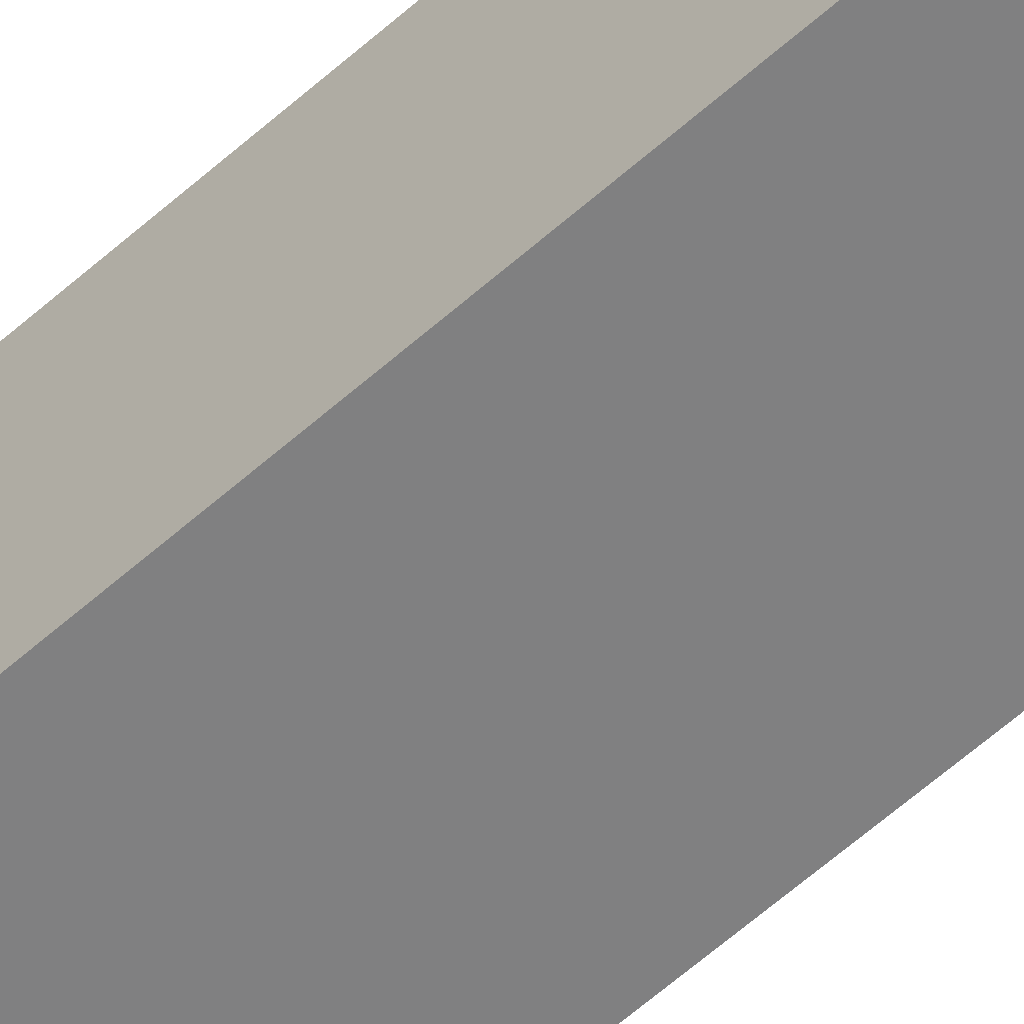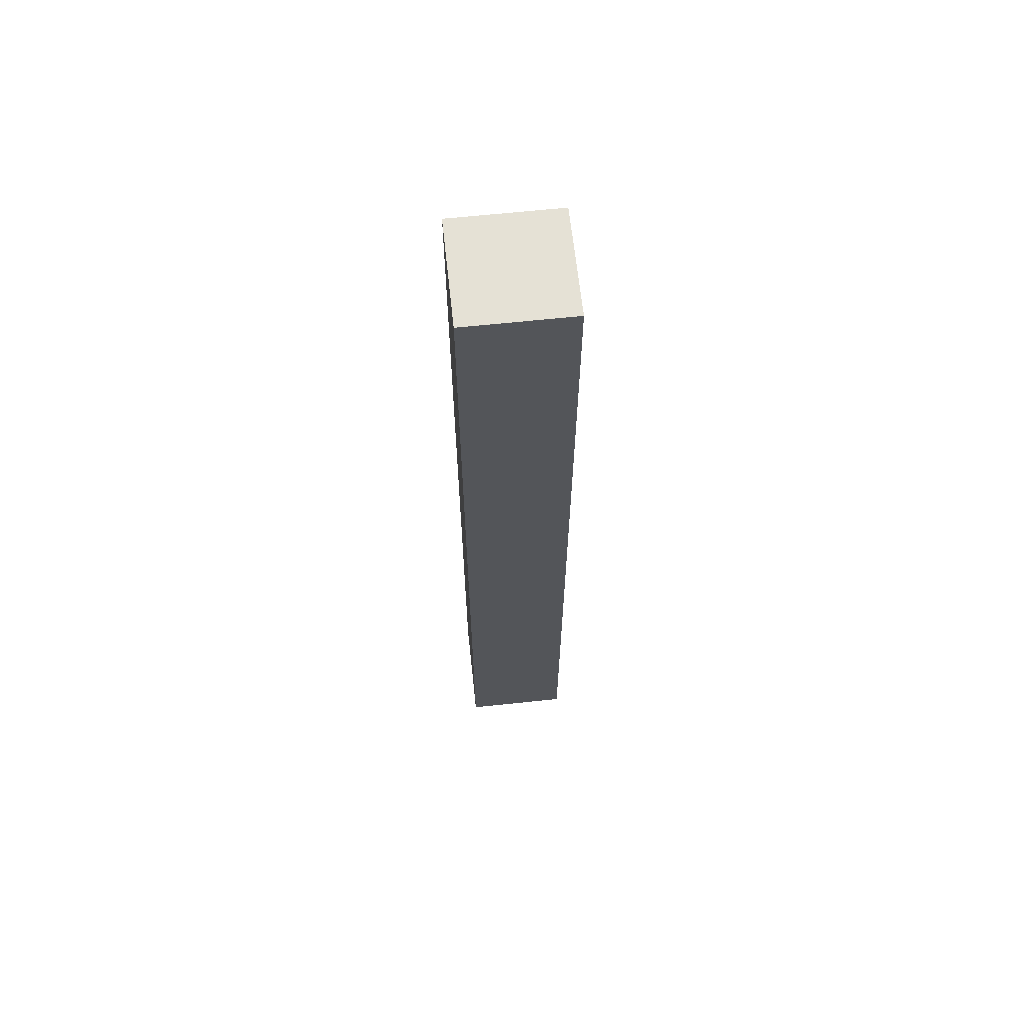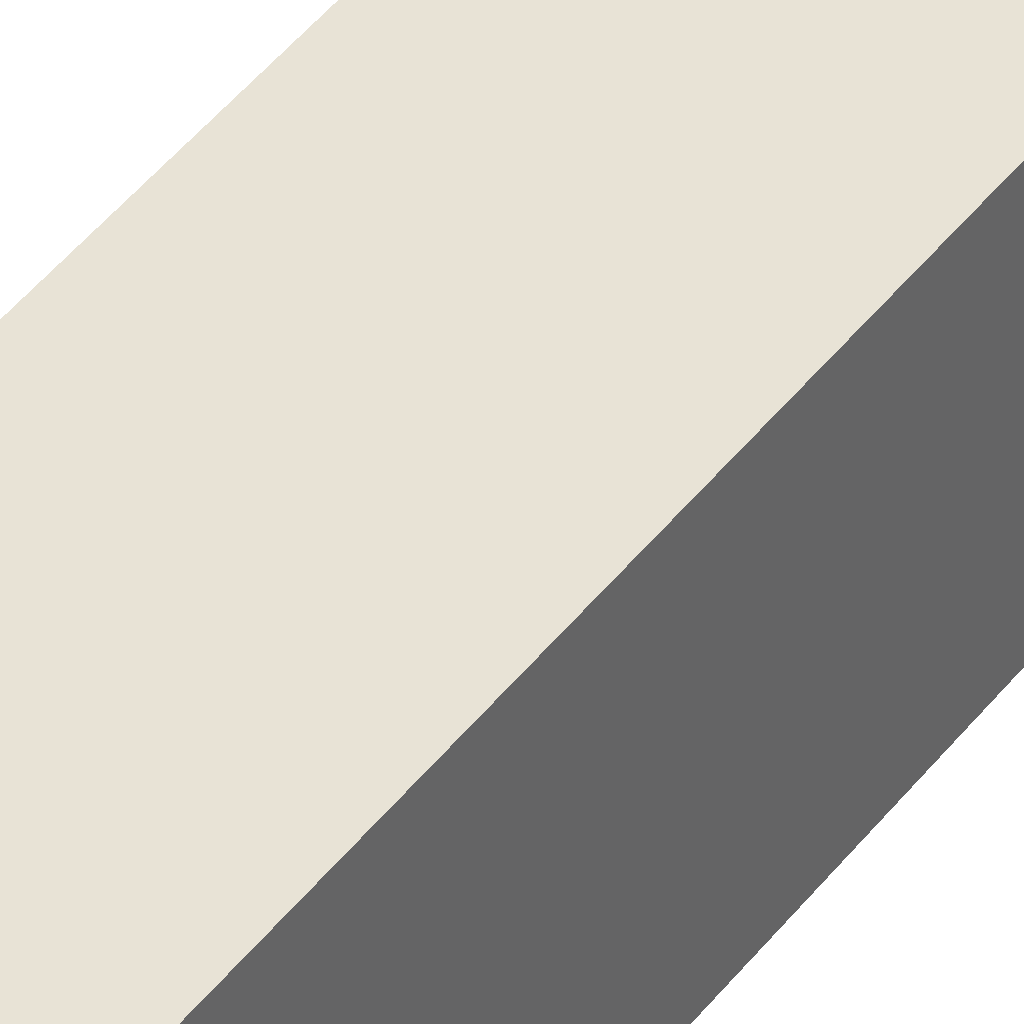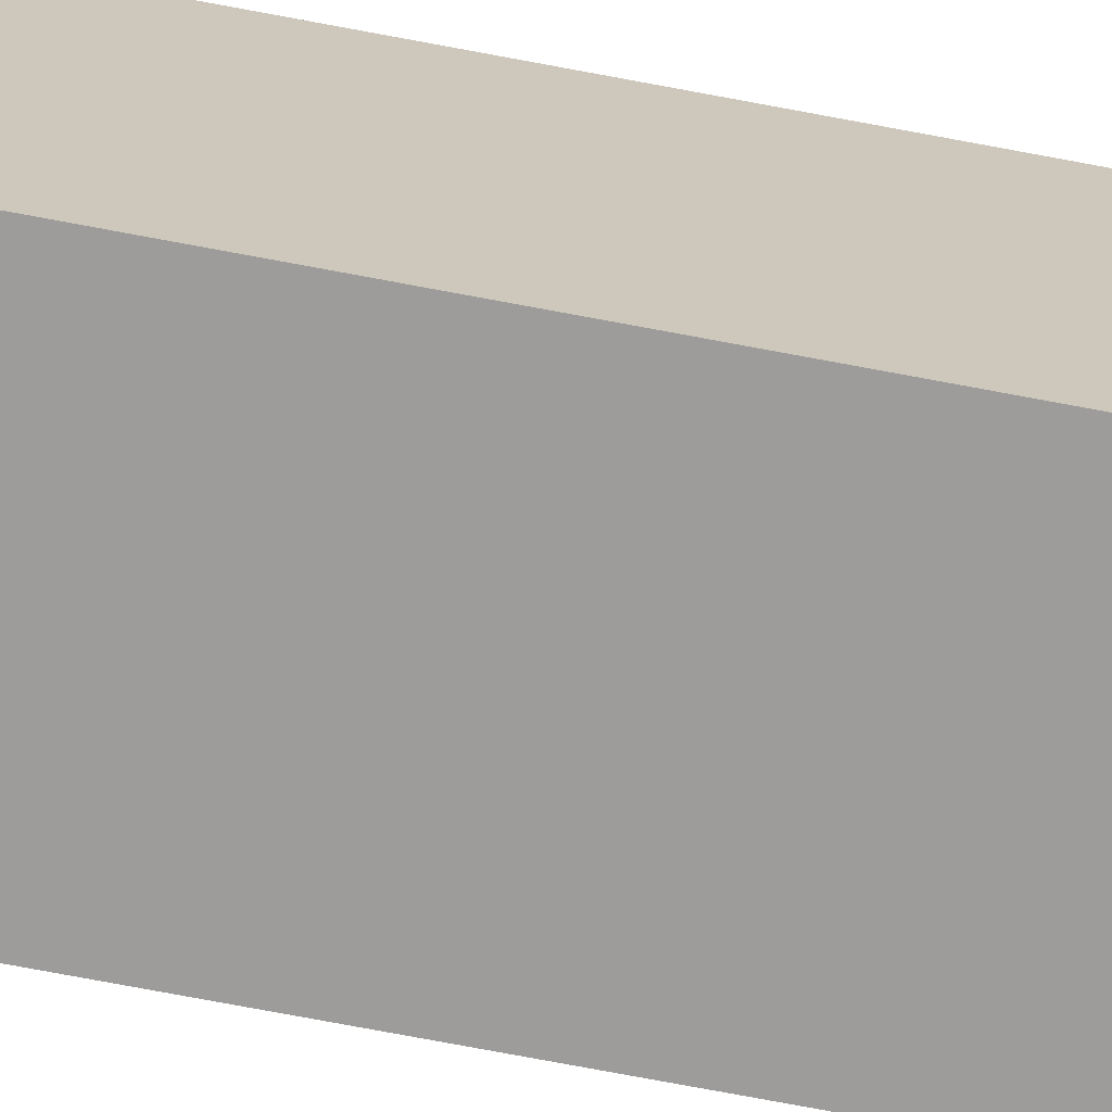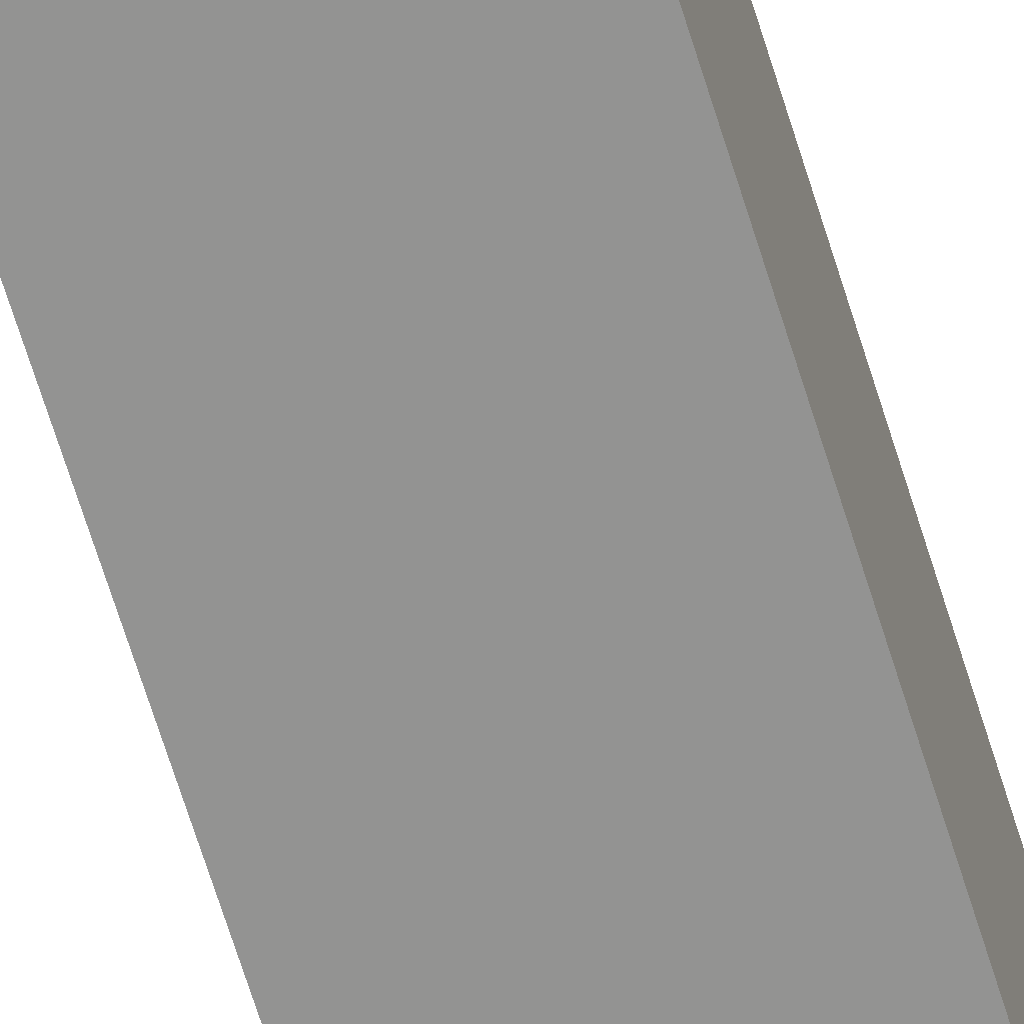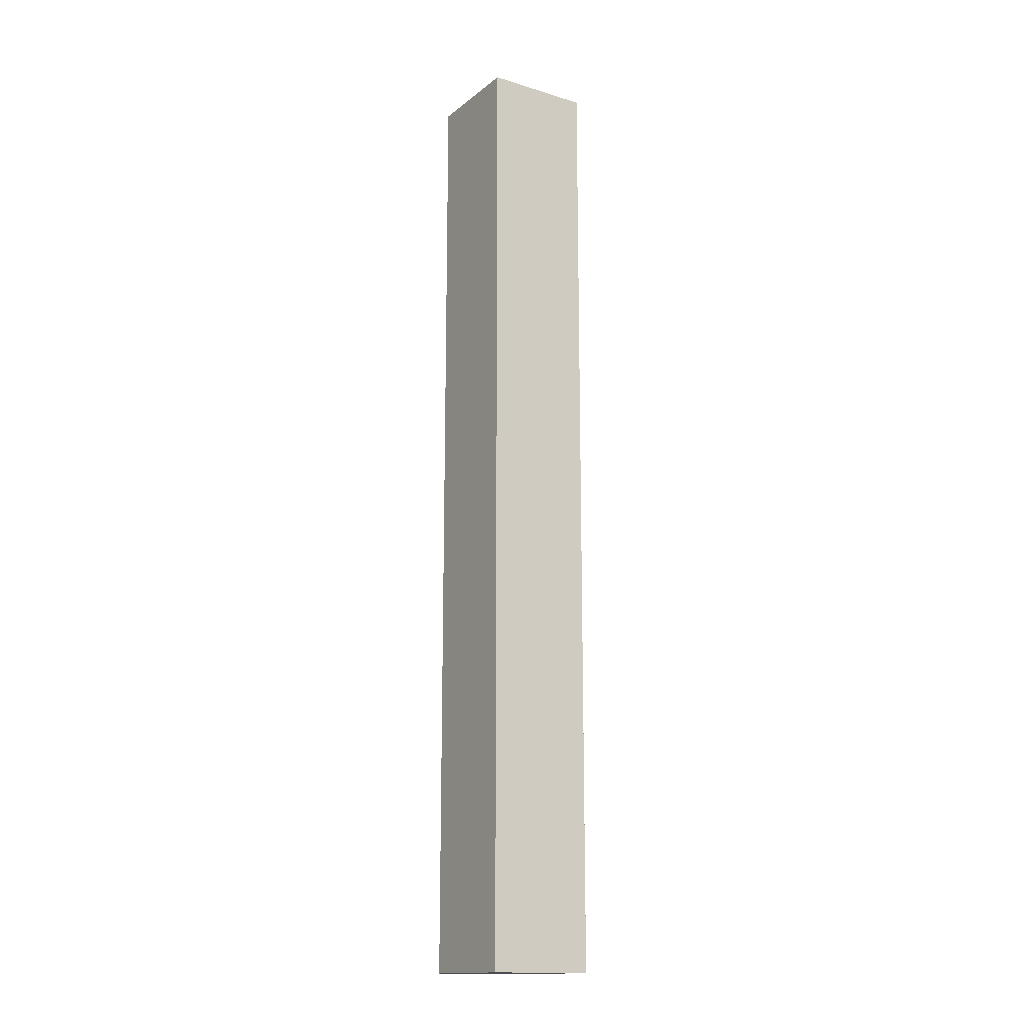
<metadata>
{"format":"obj","ext":"obj","renderer":"f3d","projection":"perspective","resolution":1024,"background":"white","views":[{"elev":-60.0,"azim":132.5,"up":"+Z"},{"elev":65.0,"azim":83.9,"up":"+Y"},{"elev":41.6,"azim":33.4,"up":"+Z"},{"elev":-70.0,"azim":-100.9,"up":"+Z"},{"elev":-66.6,"azim":17.1,"up":"+Z"},{"elev":-15.5,"azim":57.4,"up":"+Y"}]}
</metadata>
<code>
g pb_Mesh231838
v 0 0 0
v -1 0 0
v 0 9 0
v -1 9 0
v -1 0 0
v -1 0 -1
v -1 9 0
v -1 9 -1
v -1 0 -1
v 0 0 -1
v -1 9 -1
v 0 9 -1
v 0 0 -1
v 0 0 0
v 0 9 -1
v 0 9 0
v 0 9 0
v -1 9 0
v 0 9 -1
v -1 9 -1
v 0 0 -1
v -1 0 -1
v 0 0 0
v -1 0 0
g pb_Mesh231838_0
f 3 2 1
f 3 4 2
f 7 6 5
f 7 8 6
f 11 10 9
f 11 12 10
f 15 14 13
f 15 16 14
f 19 18 17
f 19 20 18
f 23 22 21
f 23 24 22
g pb_Mesh231838_1

</code>
